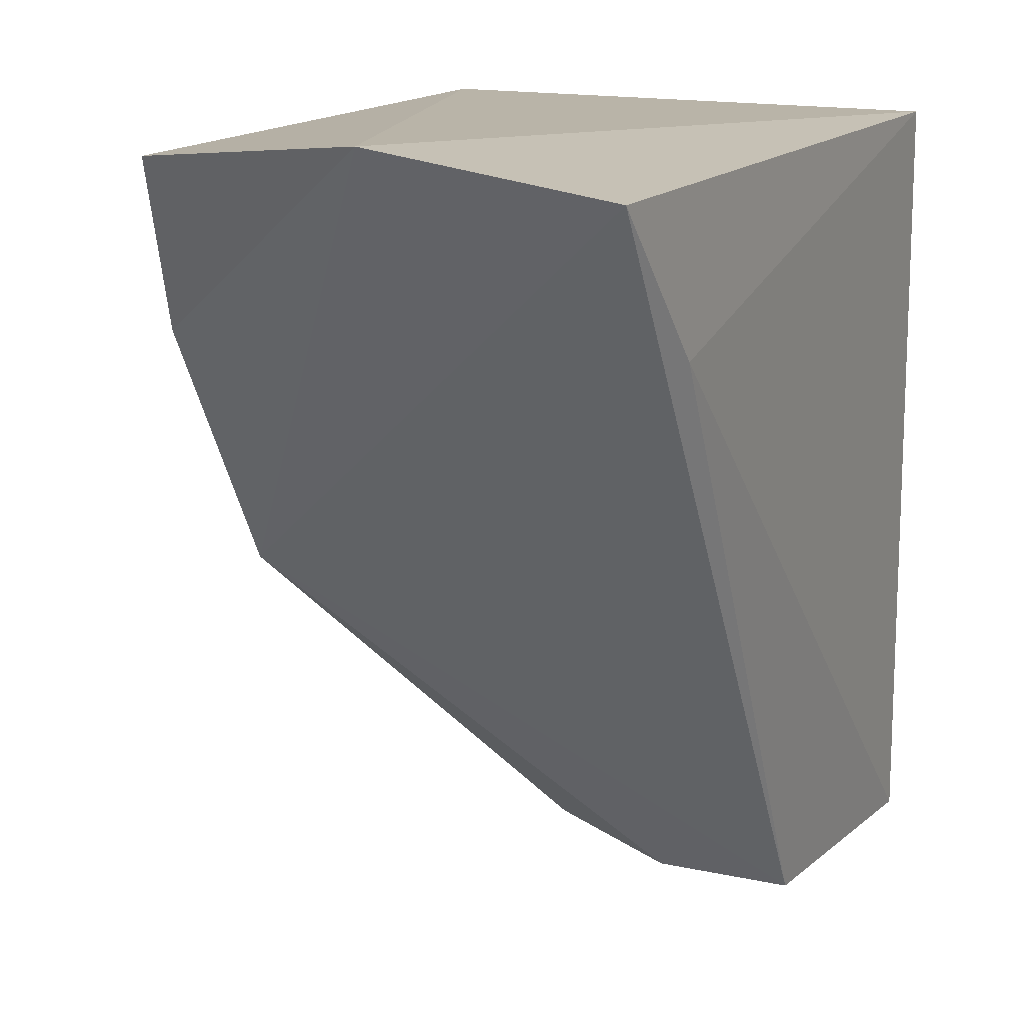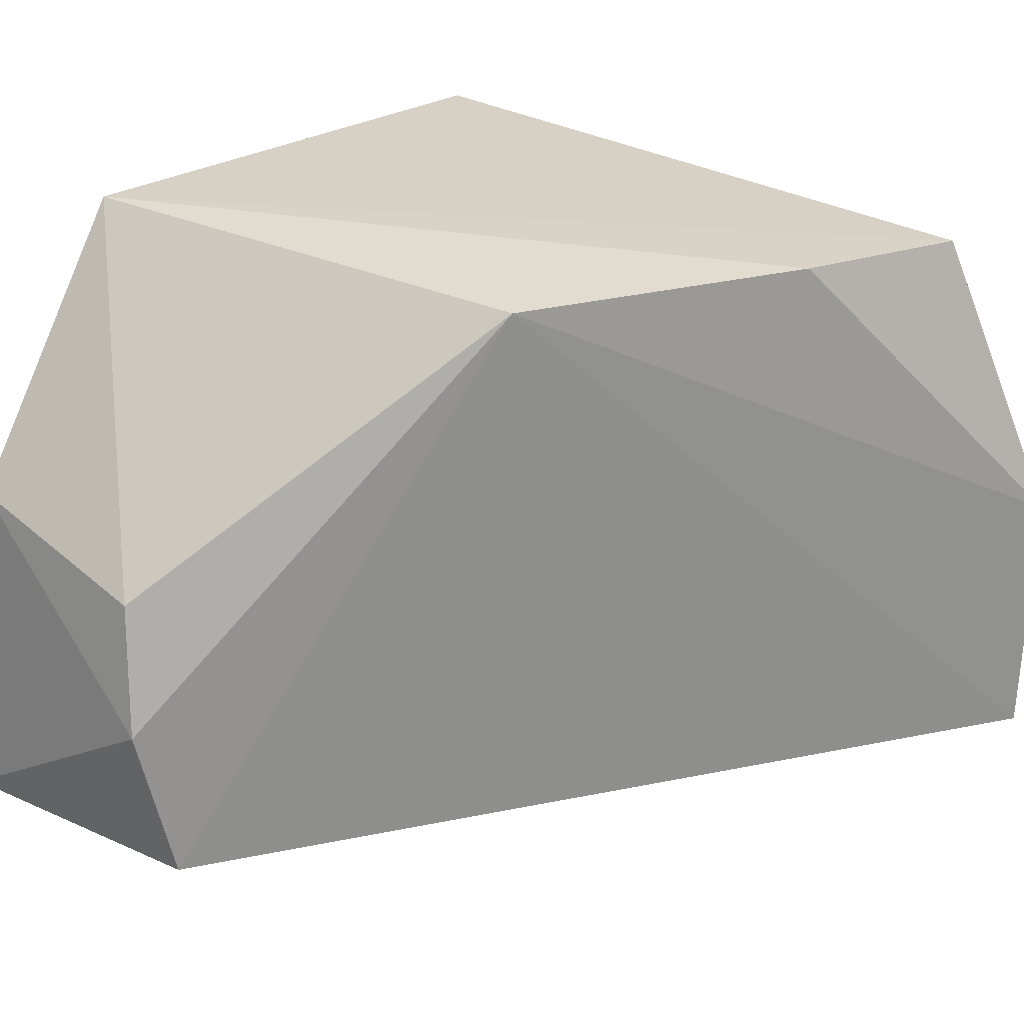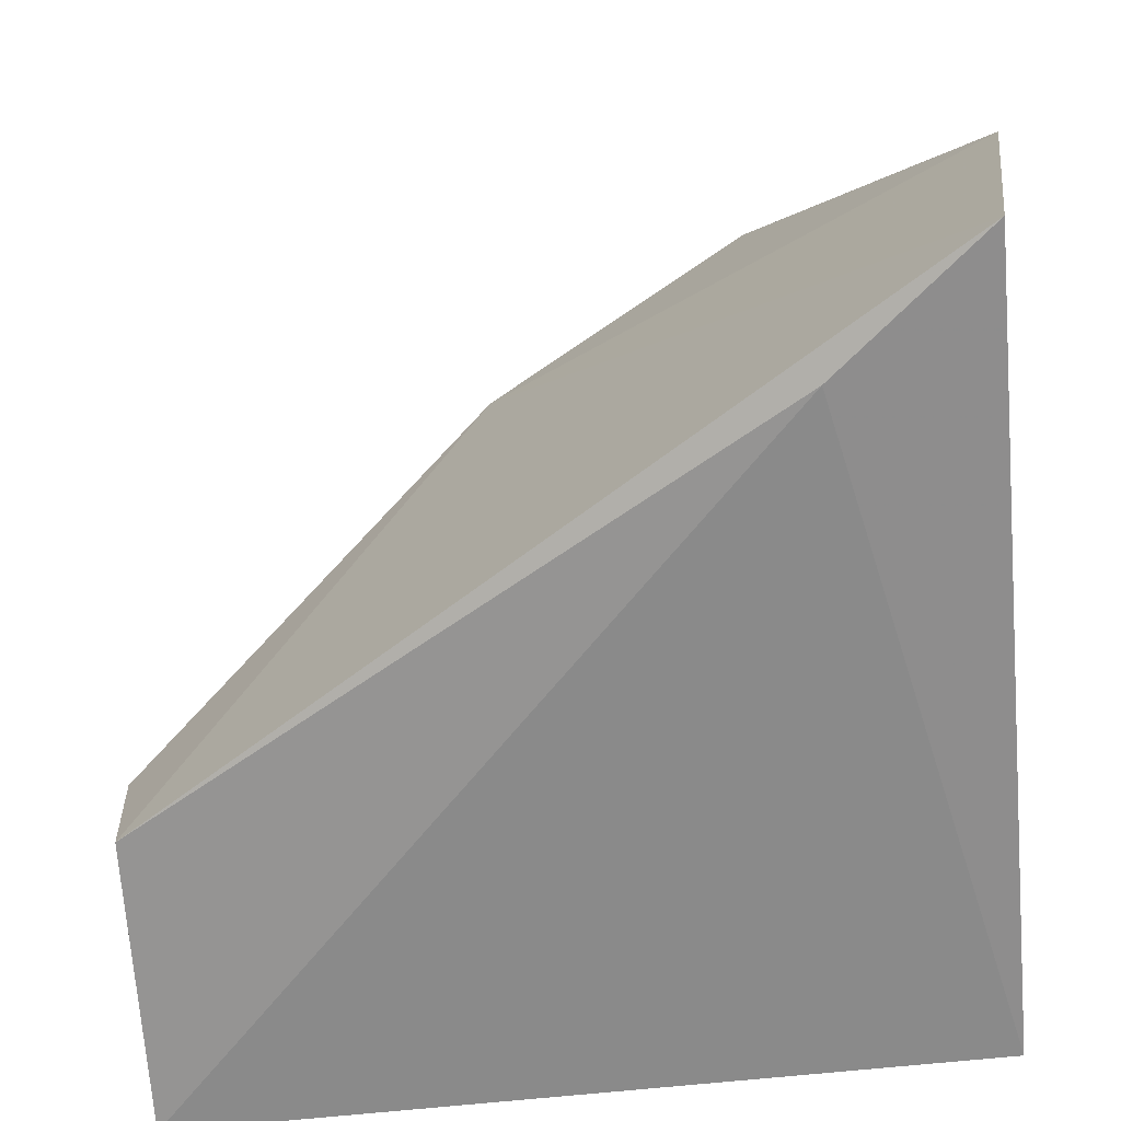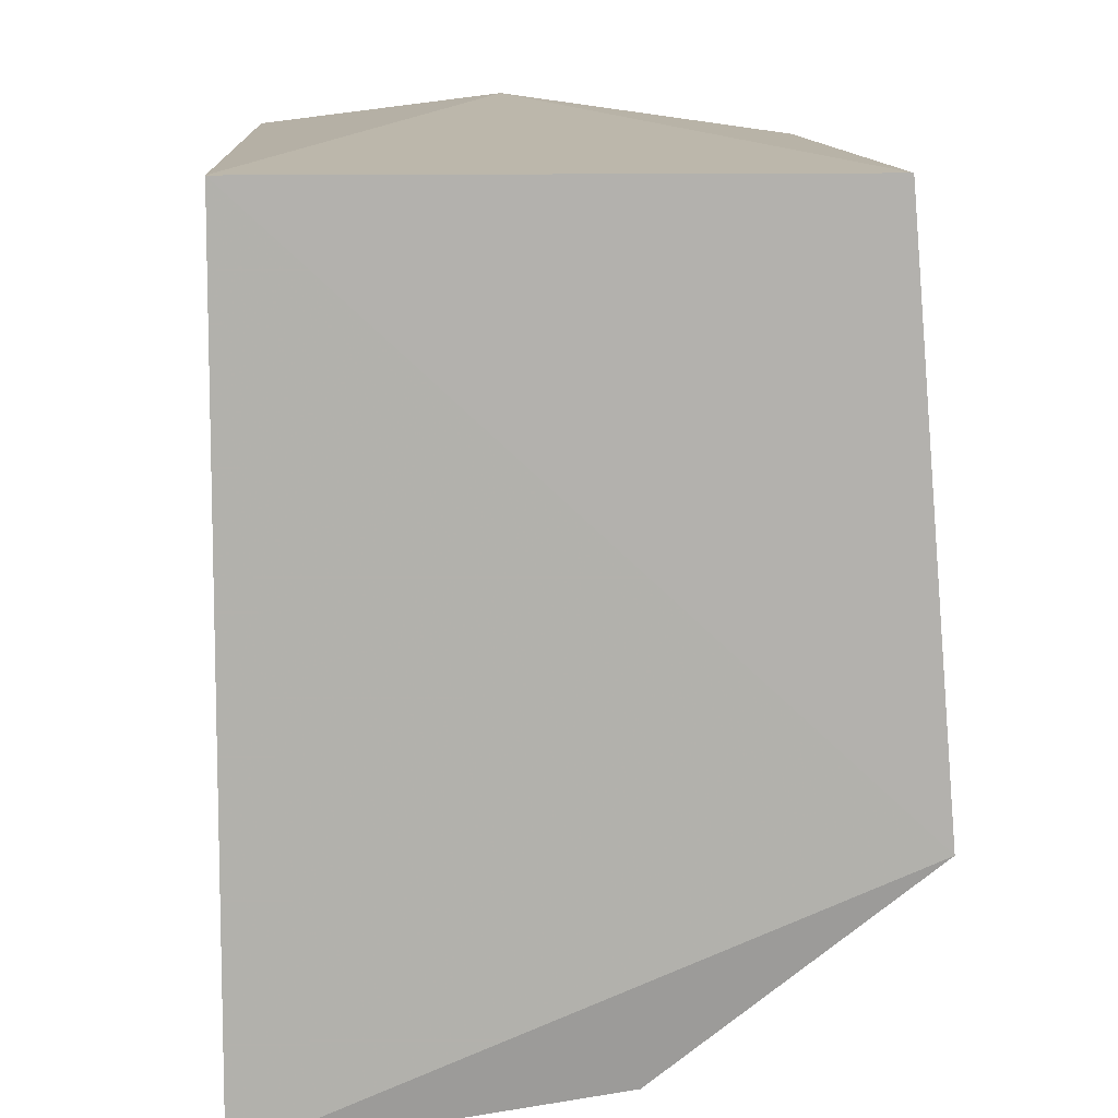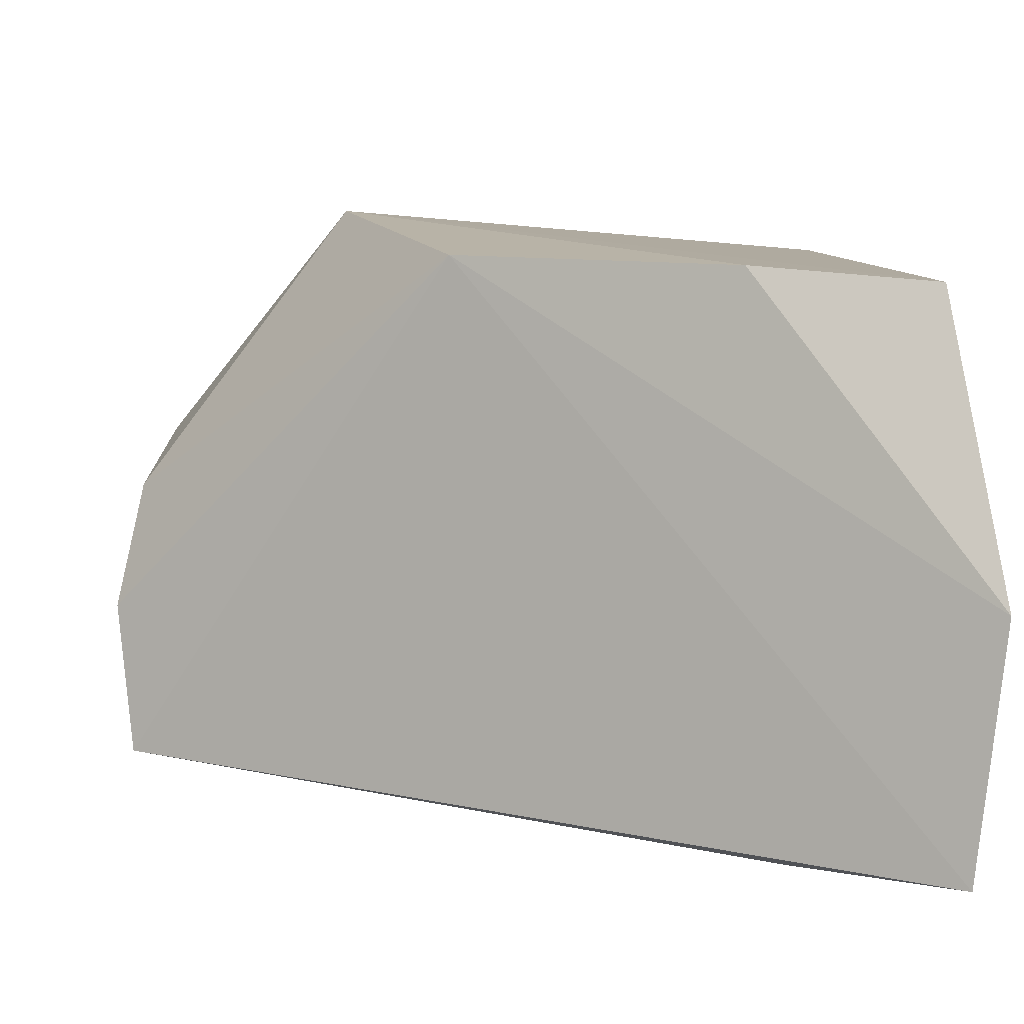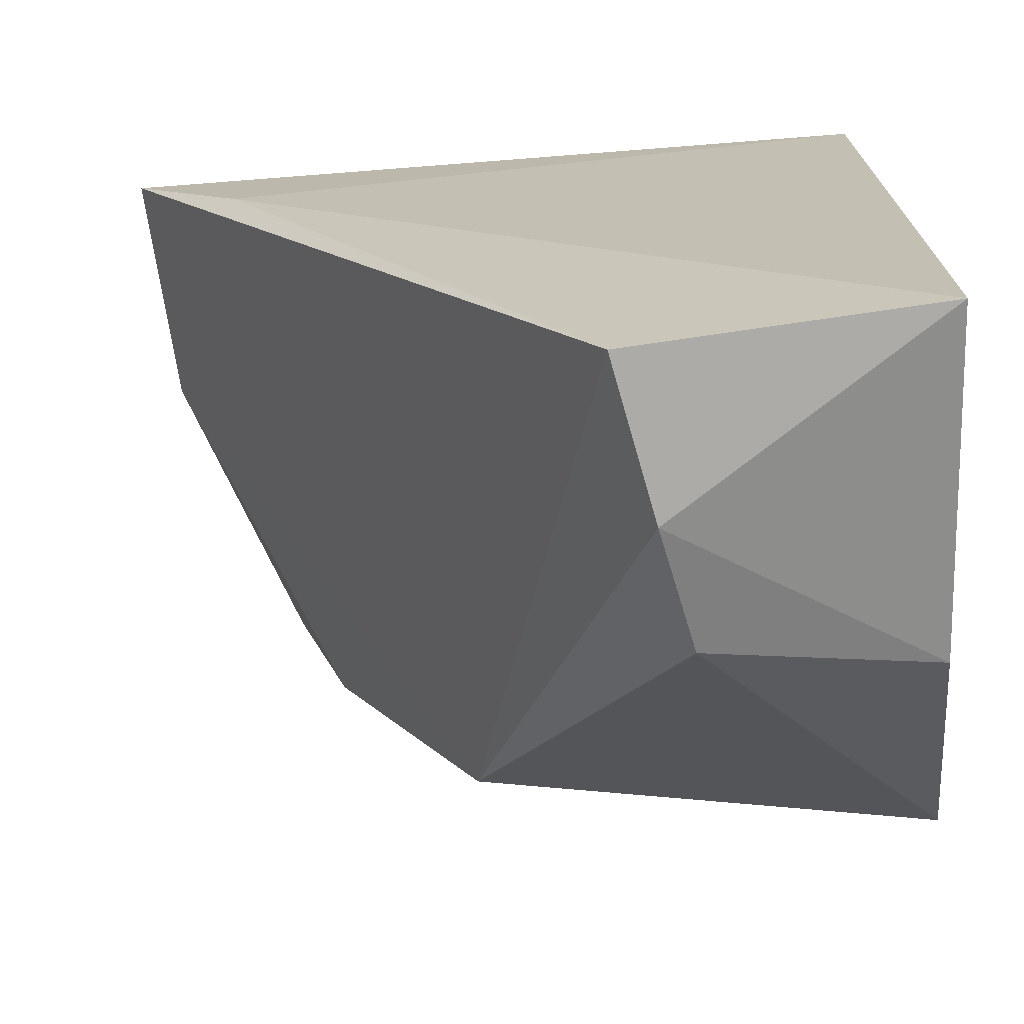
<metadata>
{"format":"obj","ext":"obj","renderer":"f3d","projection":"perspective","resolution":1024,"background":"white","views":[{"elev":15.7,"azim":115.3,"up":"+Y"},{"elev":30.0,"azim":39.6,"up":"+Z"},{"elev":-63.9,"azim":96.0,"up":"+Z"},{"elev":11.4,"azim":-93.3,"up":"+Y"},{"elev":8.7,"azim":86.1,"up":"+Z"},{"elev":-71.3,"azim":-175.6,"up":"+Y"}]}
</metadata>
<code>
v 0.3244 -0.1748 0.04064
v 0.4438 0.005762 0.002354
v 0.4014 -0.03521 0.1261
v 0.2652 0.003933 0.123
v 0.2652 0.003933 0.001837
v 0.4148 0.004247 0.1232
v 0.2645 -0.1185 0.1336
v 0.3666 -0.09593 0.1268
v 0.2651 -0.1735 0.0009332
v 0.441 0.01276 0.0583
v 0.3317 -0.1711 0.006219
v 0.3182 -0.1683 0.06927
v 0.4162 -0.02778 0.0004339
v 0.2682 -0.1636 0.07709
f 7 4 5
f 7 6 4
f 7 3 6
f 8 3 7
f 9 7 5
f 10 5 4
f 10 2 5
f 10 4 6
f 10 6 3
f 10 8 2
f 10 3 8
f 11 8 1
f 11 2 8
f 11 1 9
f 12 8 7
f 12 1 8
f 13 9 5
f 13 5 2
f 13 11 9
f 13 2 11
f 14 9 1
f 14 1 12
f 14 12 7
f 14 7 9

</code>
